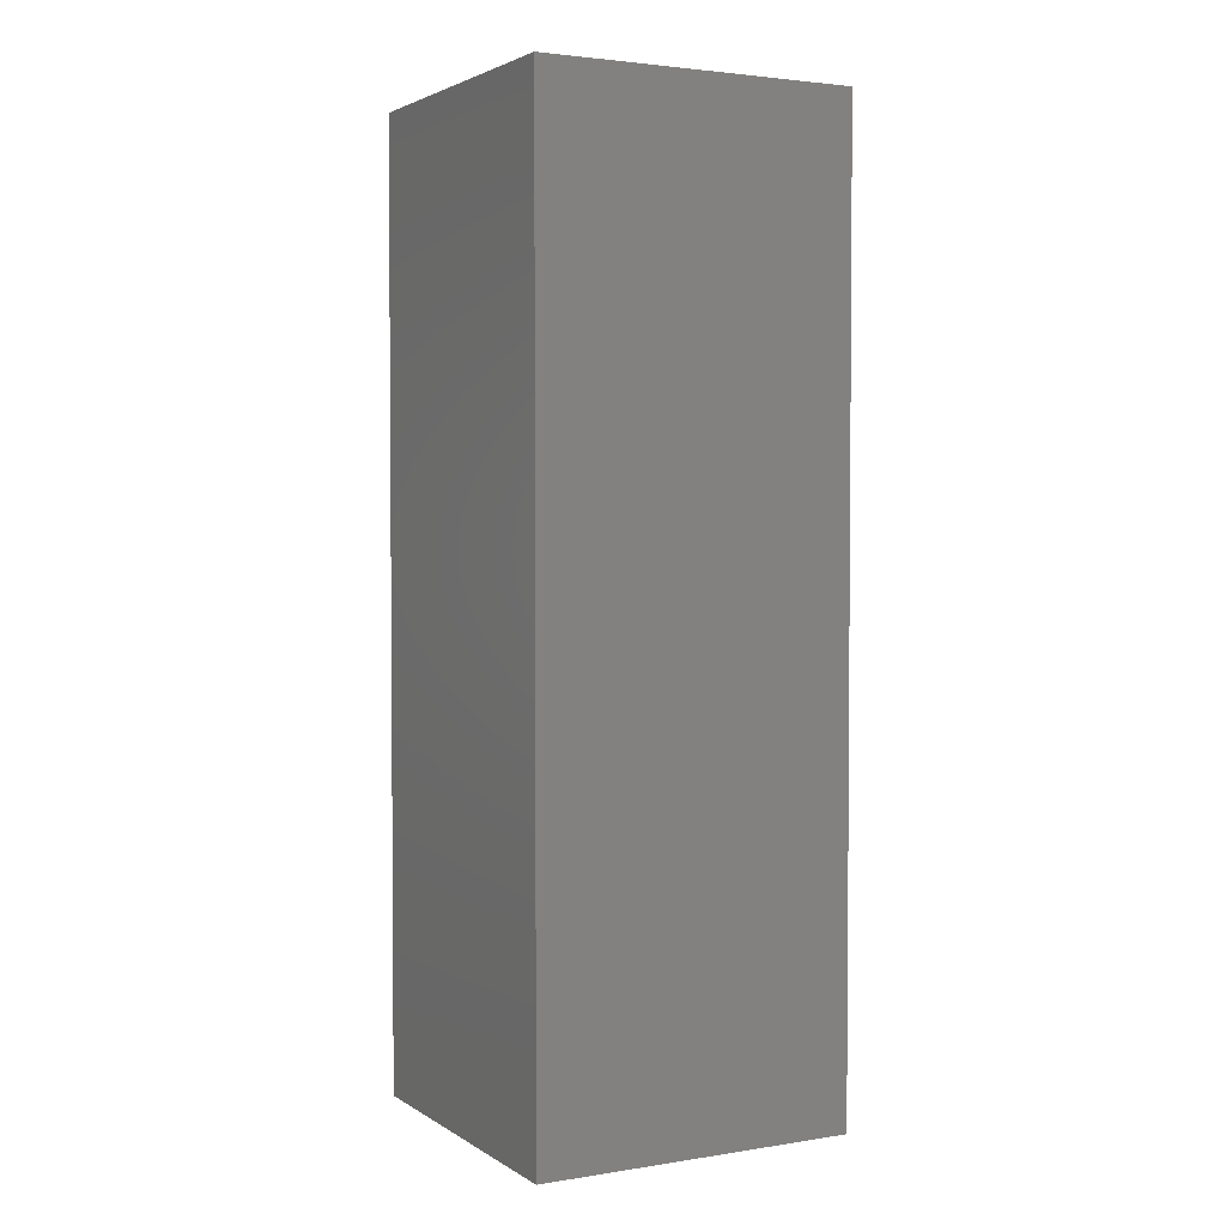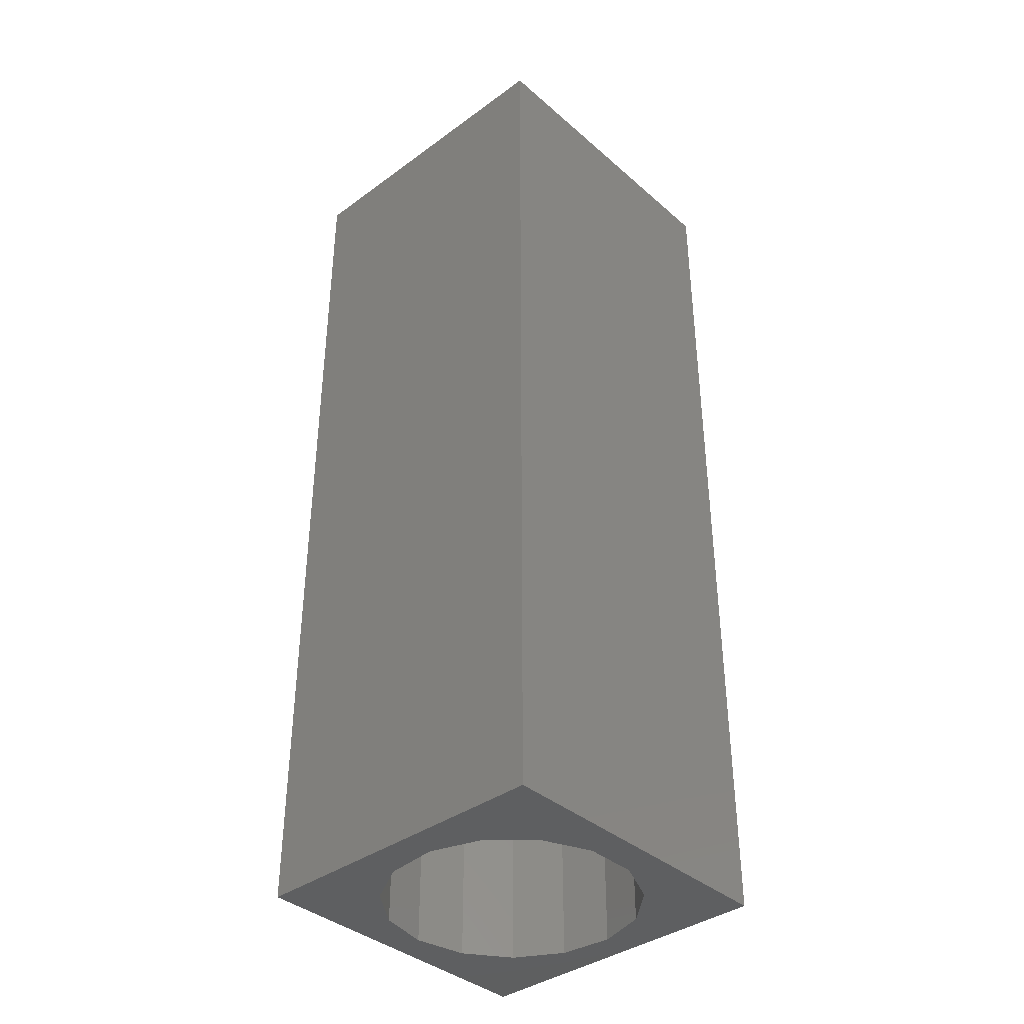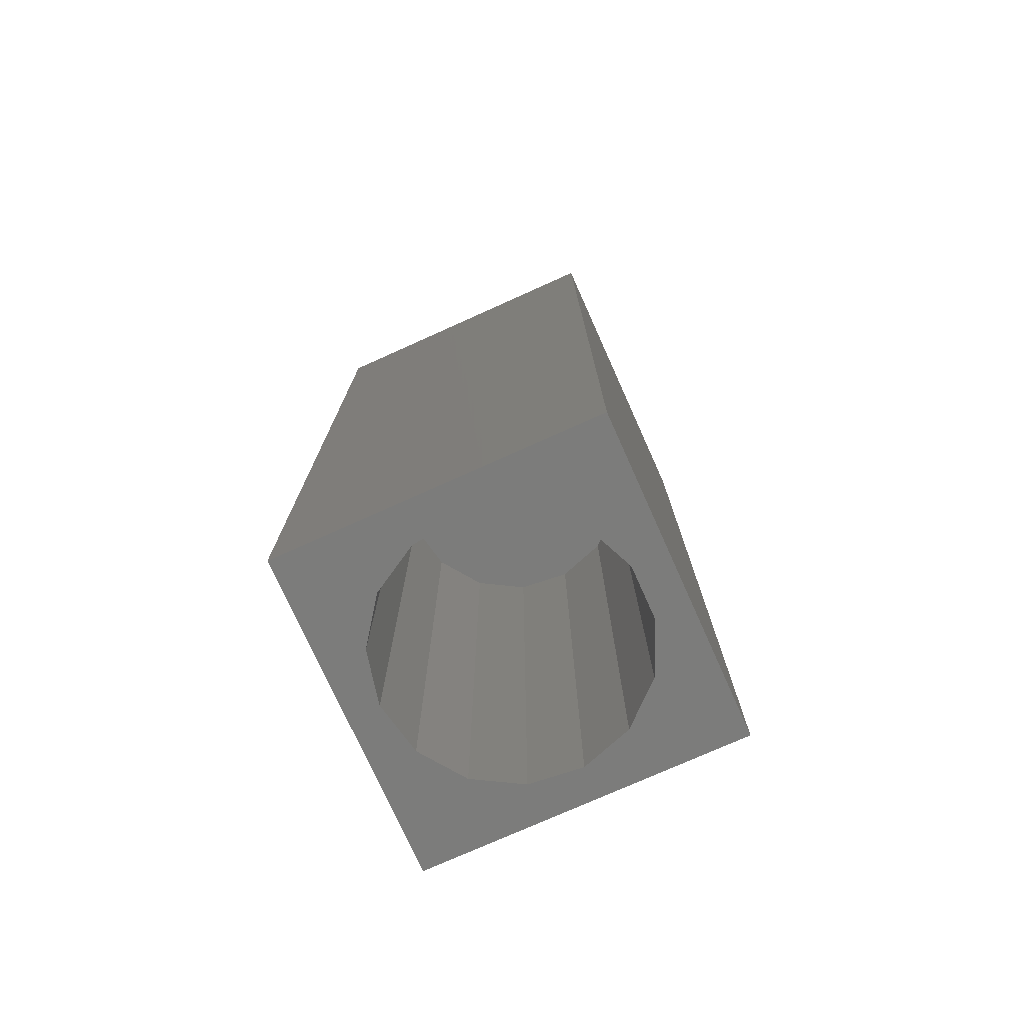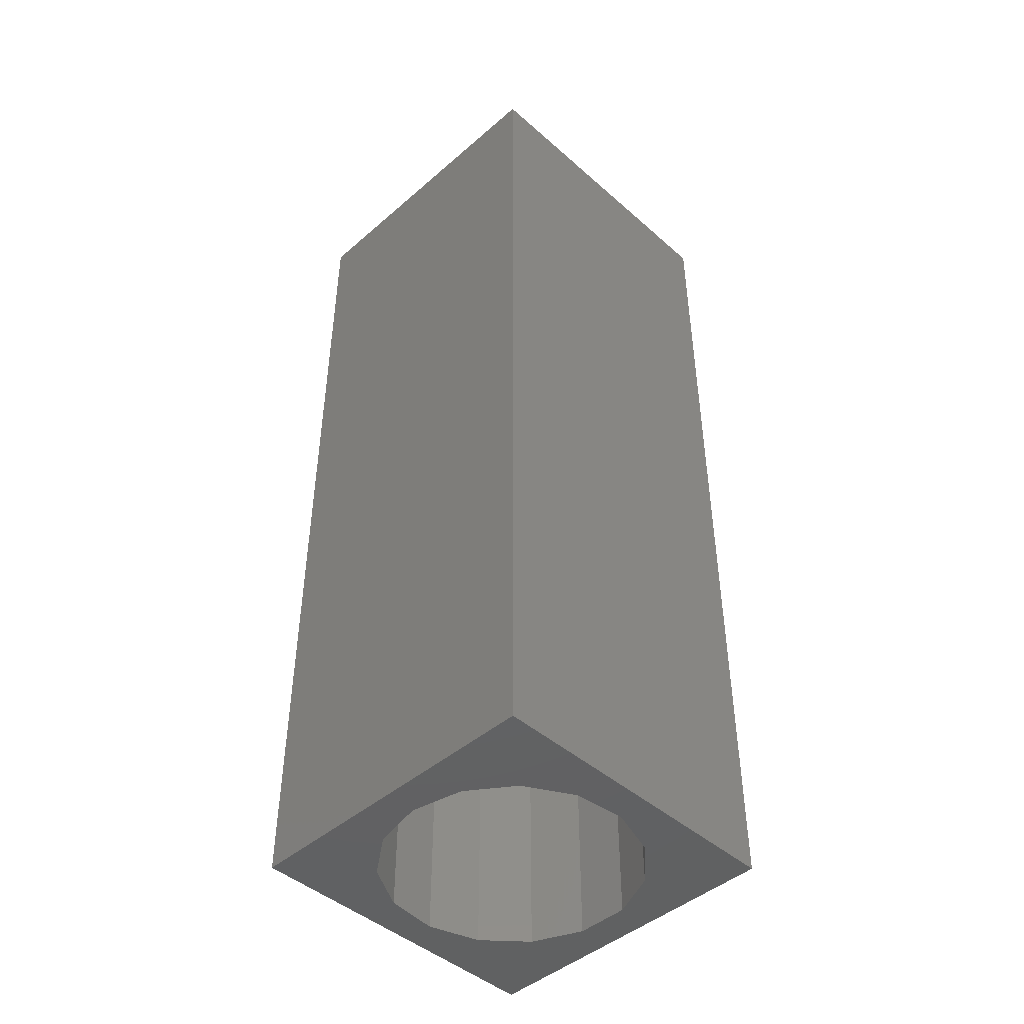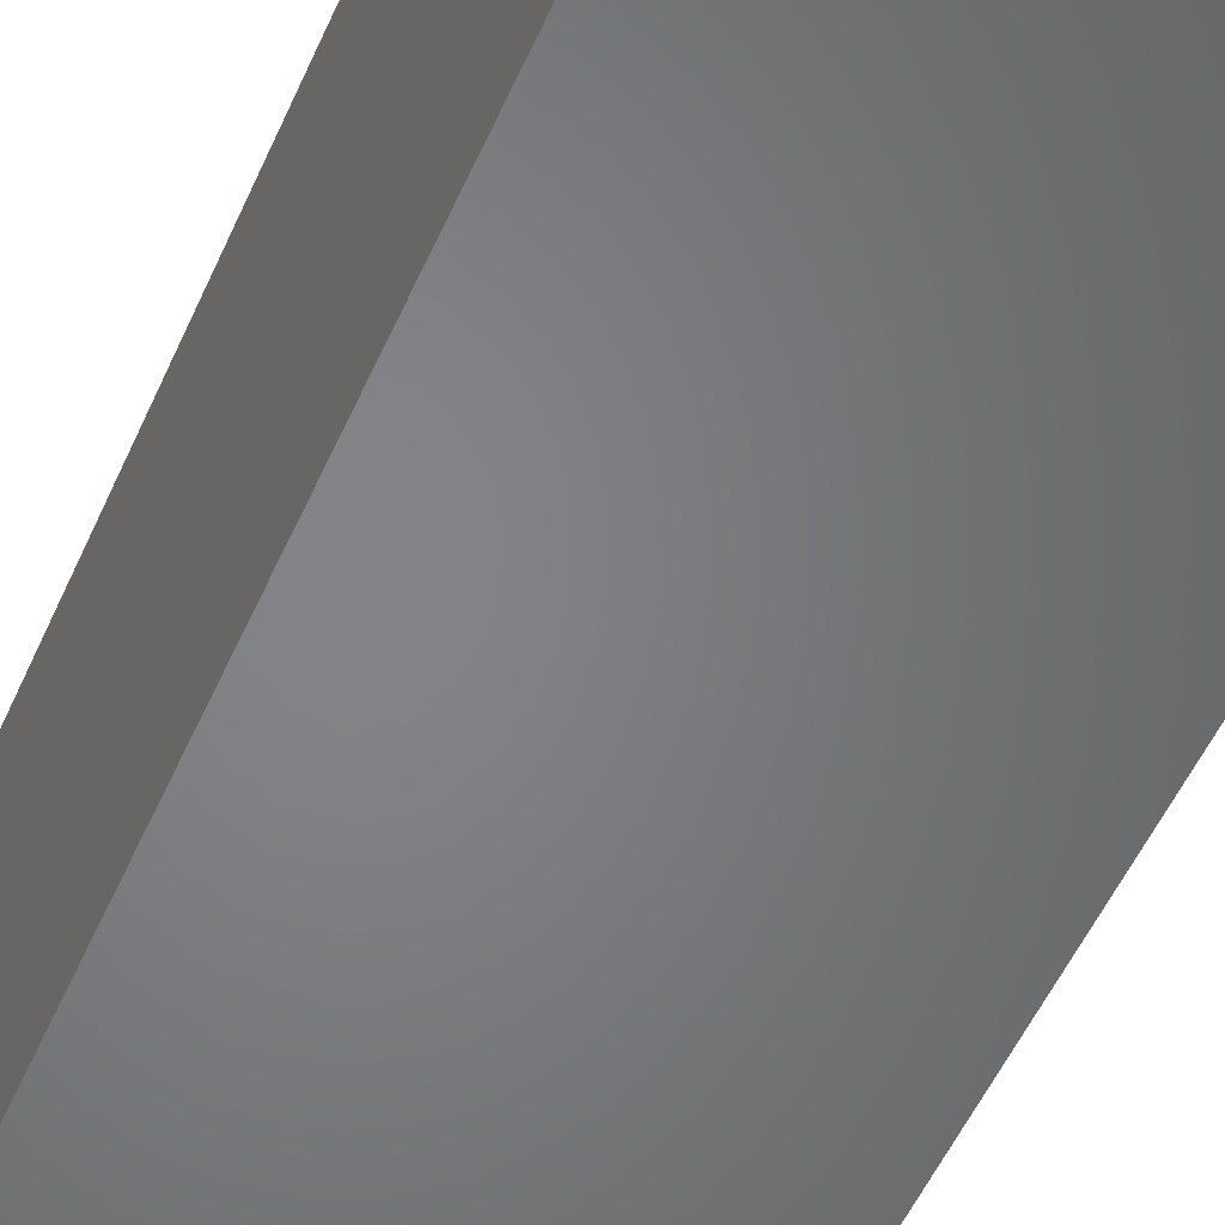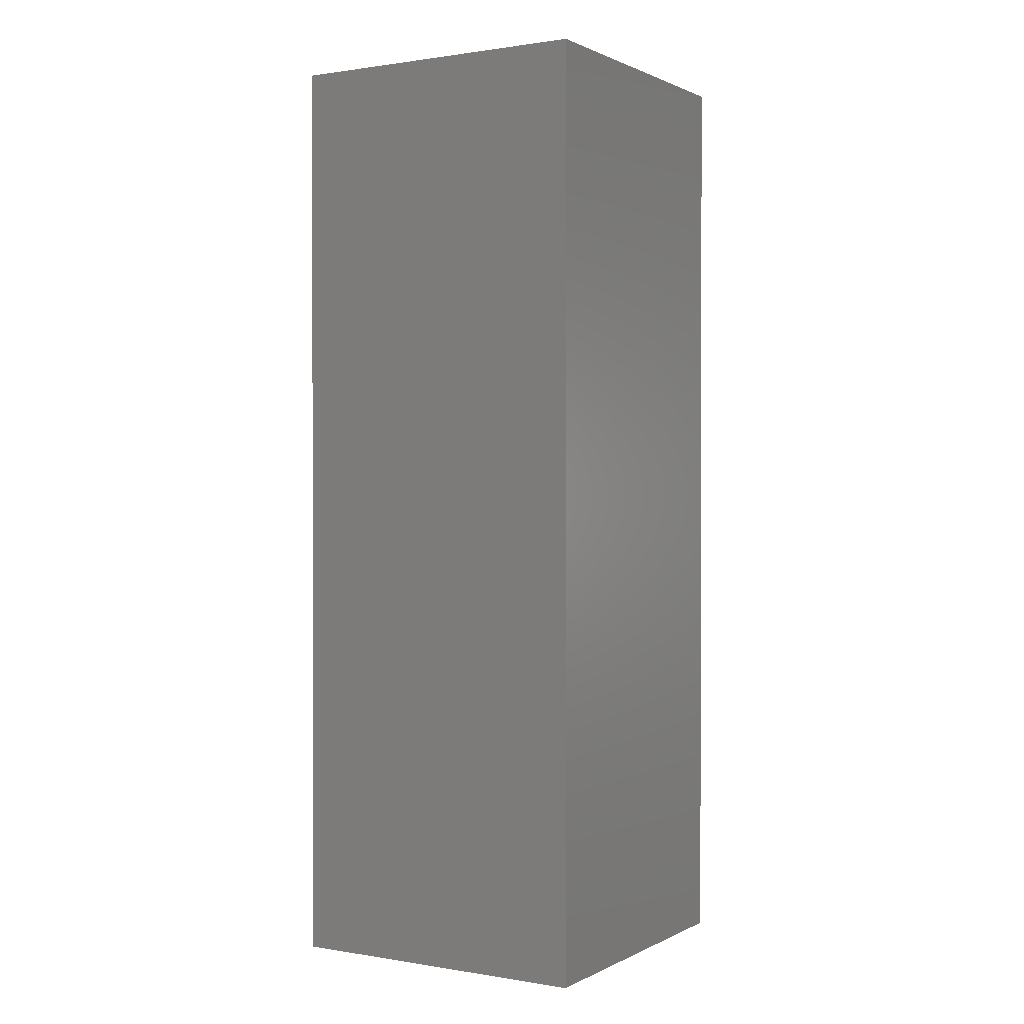
<metadata>
{"format":"stl","ext":"stl","renderer":"f3d","projection":"perspective","resolution":1024,"background":"white","views":[{"elev":2.8,"azim":151.9,"up":"+Z"},{"elev":-38.2,"azim":-137.4,"up":"+Z"},{"elev":-75.5,"azim":-155.8,"up":"+Z"},{"elev":-45.6,"azim":134.8,"up":"+Z"},{"elev":-51.9,"azim":156.8,"up":"+Y"},{"elev":0.9,"azim":121.1,"up":"+Z"}]}
</metadata>
<code>
# stl→obj: 38 verts, 72 faces
v 5 0 15
v 5 5 0
v 5 5 15
v 5 0 0
v 0 5 15
v 0 0 15
v 4.5 2.5 0
v 4.327 1.687 0
v 3.838 1.014 0
v 3.118 0.5979 0
v 2.291 0.511 0
v 0.5437 2.084 0
v 0 0 0
v 0.5437 2.916 0
v 0.882 1.324 0
v 1.5 0.7679 0
v 4.327 3.313 0
v 3.838 3.986 0
v 3.118 4.402 0
v 2.291 4.489 0
v 0 5 0
v 1.5 4.232 0
v 0.882 3.676 0
v 0.5437 2.084 9.47
v 0.5437 2.916 9.47
v 3.838 3.986 9.47
v 4.327 3.313 9.47
v 4.5 2.5 9.47
v 3.118 4.402 9.47
v 2.291 4.489 9.47
v 3.118 0.5979 9.47
v 3.838 1.014 9.47
v 1.5 4.232 9.47
v 0.882 3.676 9.47
v 4.327 1.687 9.47
v 2.291 0.511 9.47
v 1.5 0.7679 9.47
v 0.882 1.324 9.47
f 1 2 3
f 2 1 4
f 5 1 3
f 1 5 6
f 4 7 2
f 4 8 7
f 4 9 8
f 4 10 9
f 4 11 10
f 12 13 14
f 15 13 12
f 16 13 15
f 11 13 16
f 13 11 4
f 17 2 7
f 18 2 17
f 19 2 18
f 20 2 19
f 20 21 2
f 22 21 20
f 23 21 22
f 14 21 23
f 21 14 13
f 13 5 21
f 5 13 6
f 2 5 3
f 5 2 21
f 13 1 6
f 1 13 4
f 24 14 25
f 14 24 12
f 17 26 18
f 26 17 27
f 7 27 17
f 27 7 28
f 19 26 29
f 26 19 18
f 20 29 30
f 29 20 19
f 9 31 32
f 31 9 10
f 23 33 34
f 33 23 22
f 25 23 34
f 23 25 14
f 9 35 8
f 35 9 32
f 8 28 7
f 28 8 35
f 22 30 33
f 30 22 20
f 10 36 31
f 36 10 11
f 35 27 28
f 32 27 35
f 32 26 27
f 31 26 32
f 31 29 26
f 36 29 31
f 36 30 29
f 37 30 36
f 37 33 30
f 38 33 37
f 38 34 33
f 24 34 38
f 34 24 25
f 16 38 37
f 38 16 15
f 38 12 24
f 12 38 15
f 11 37 36
f 37 11 16

</code>
